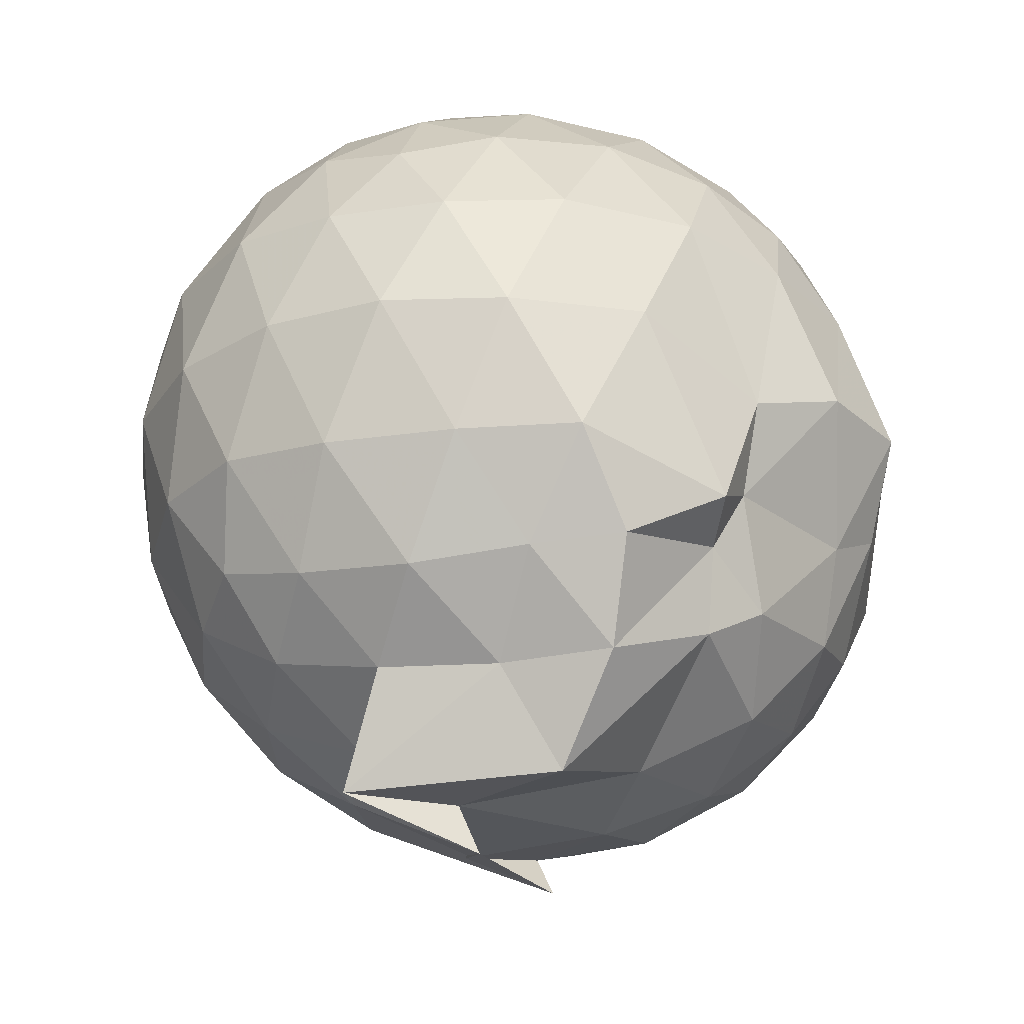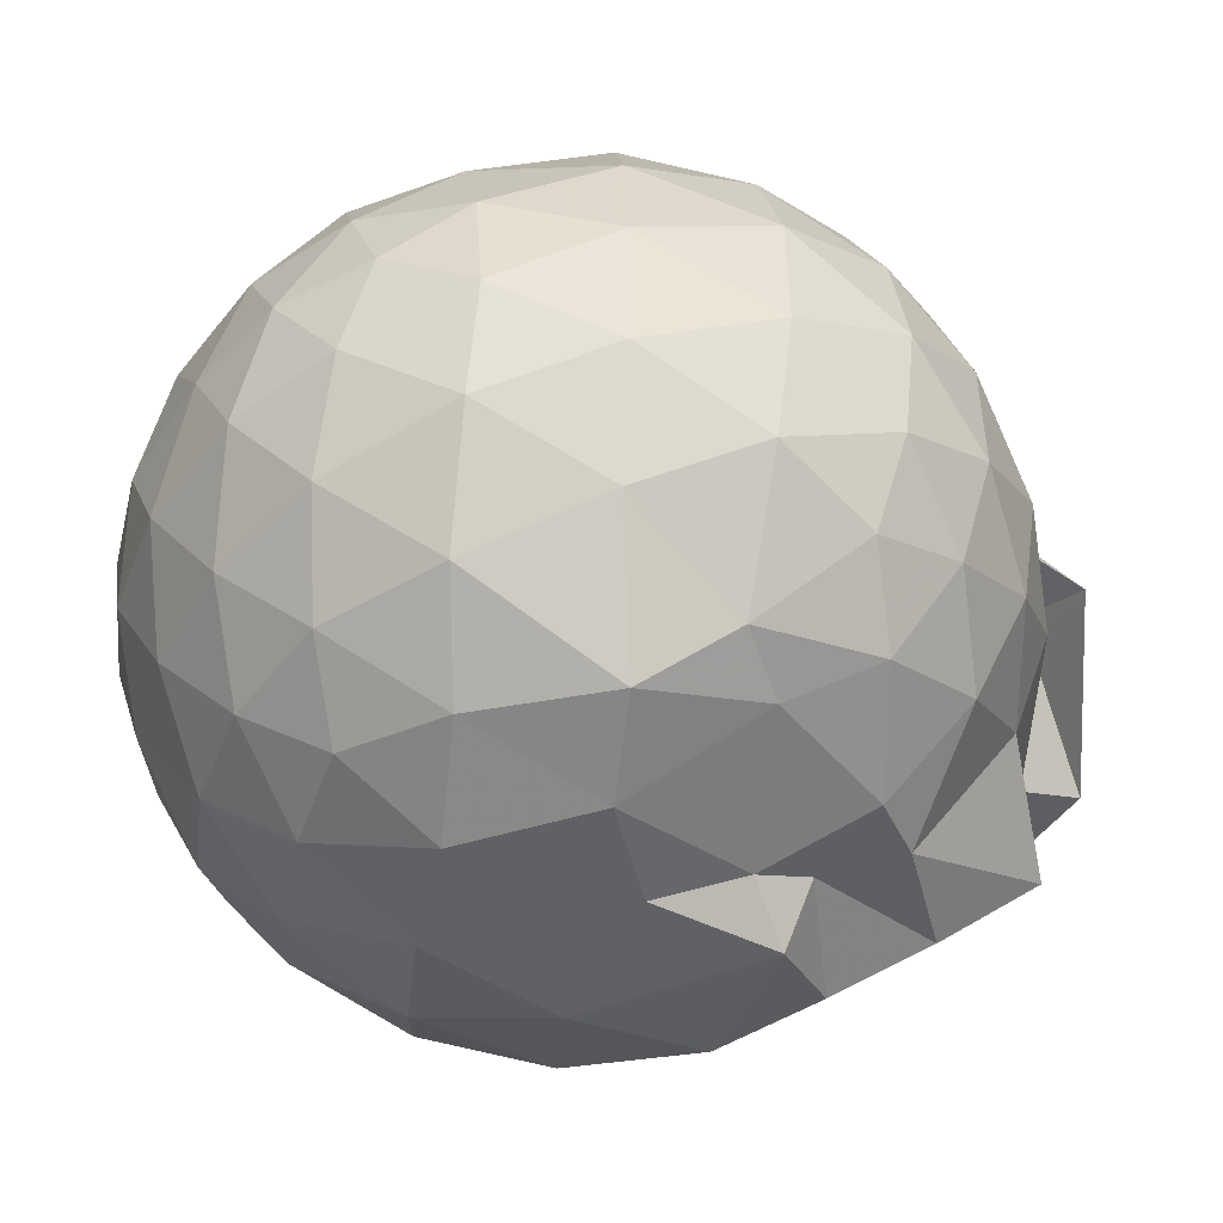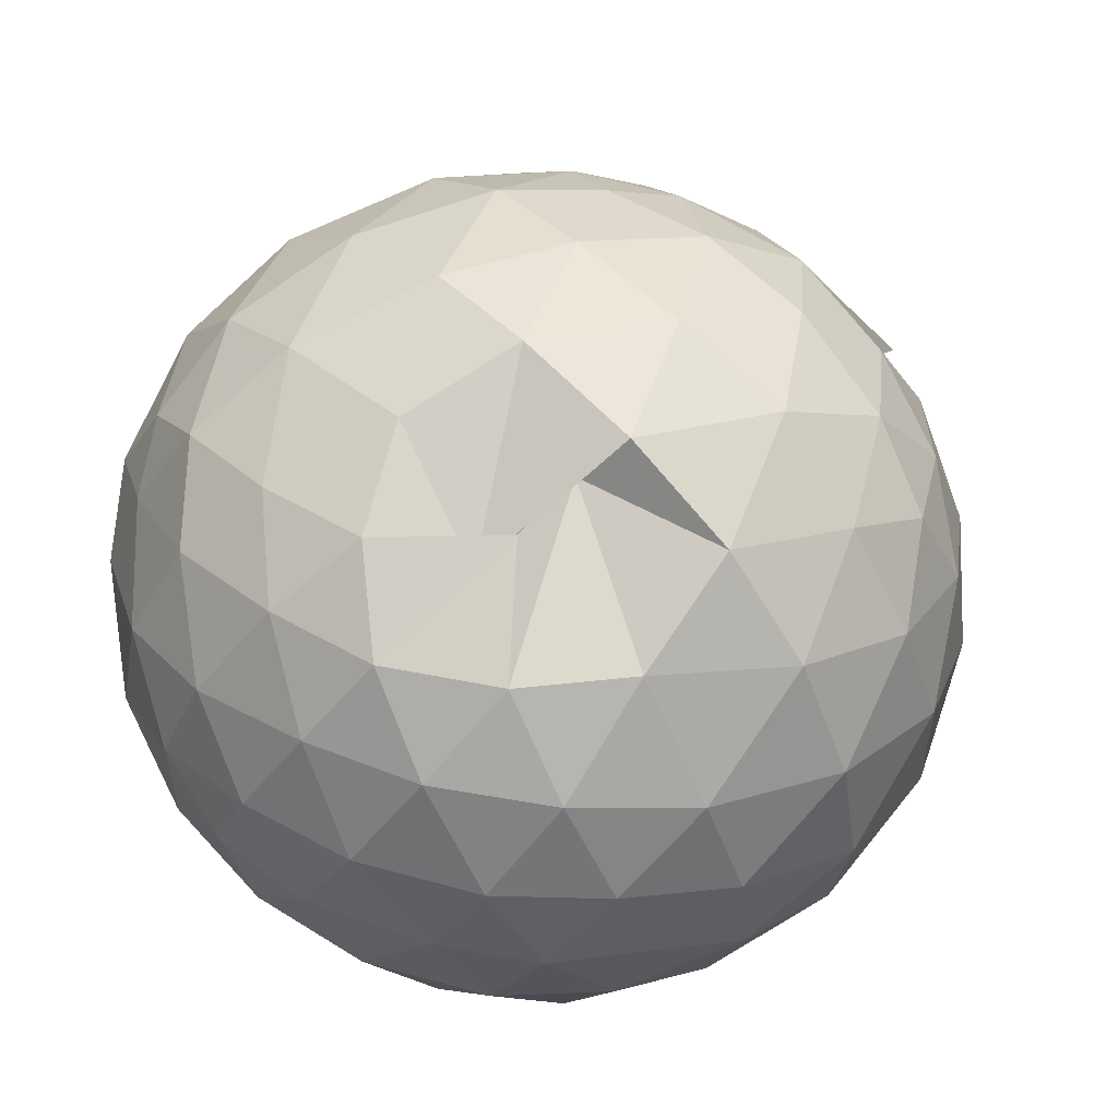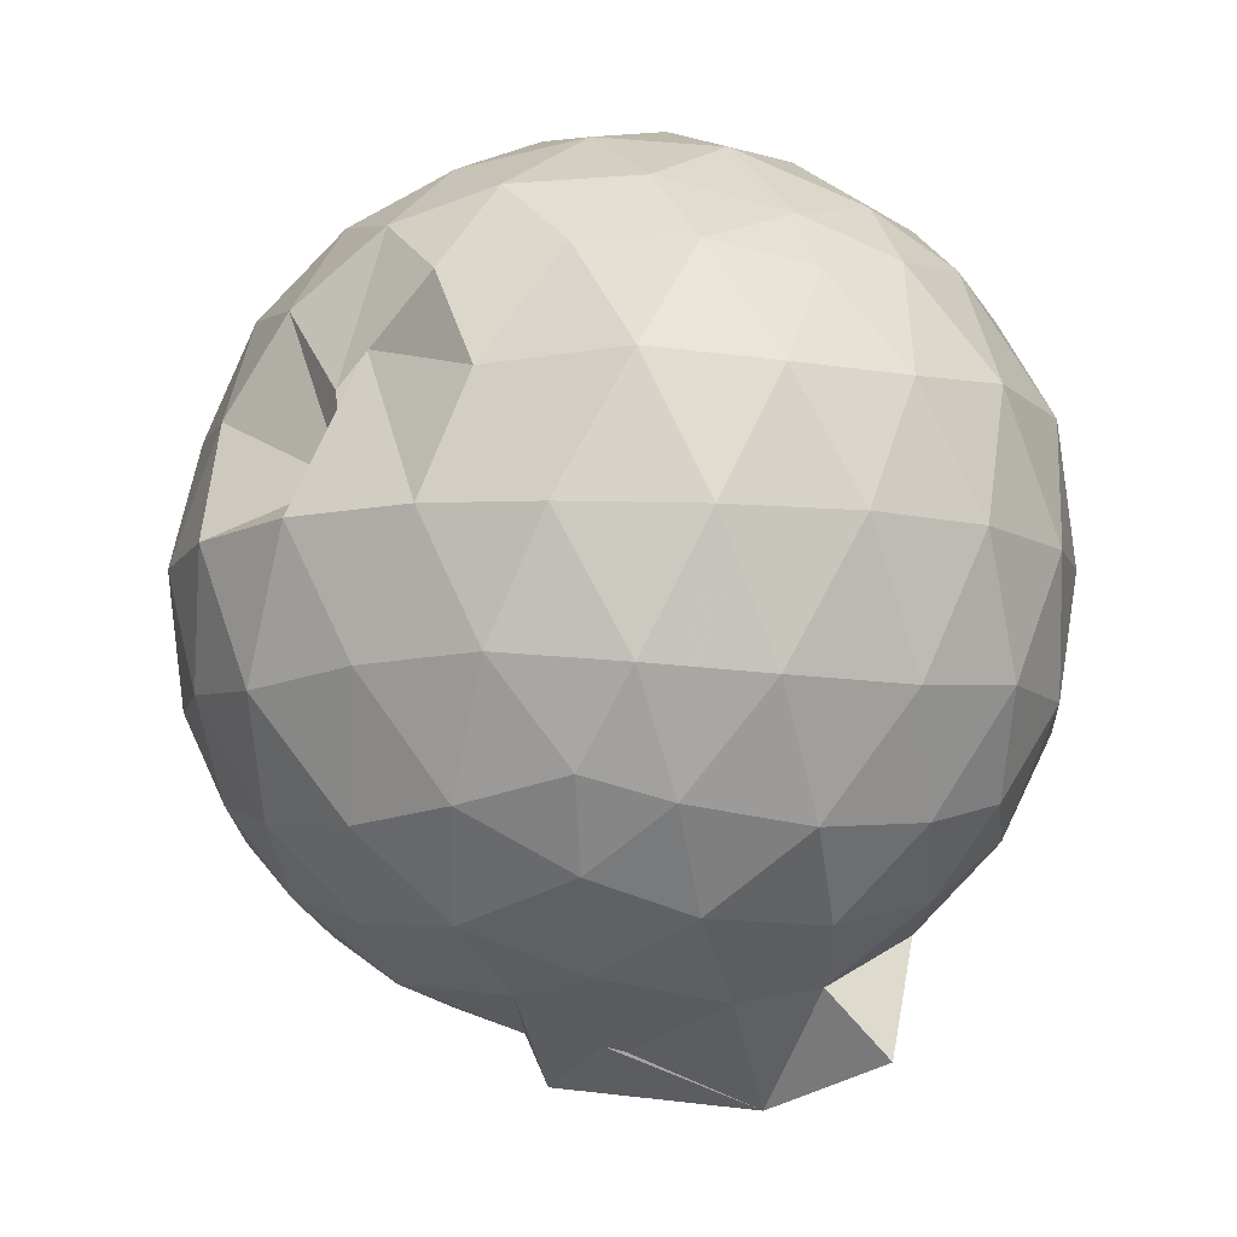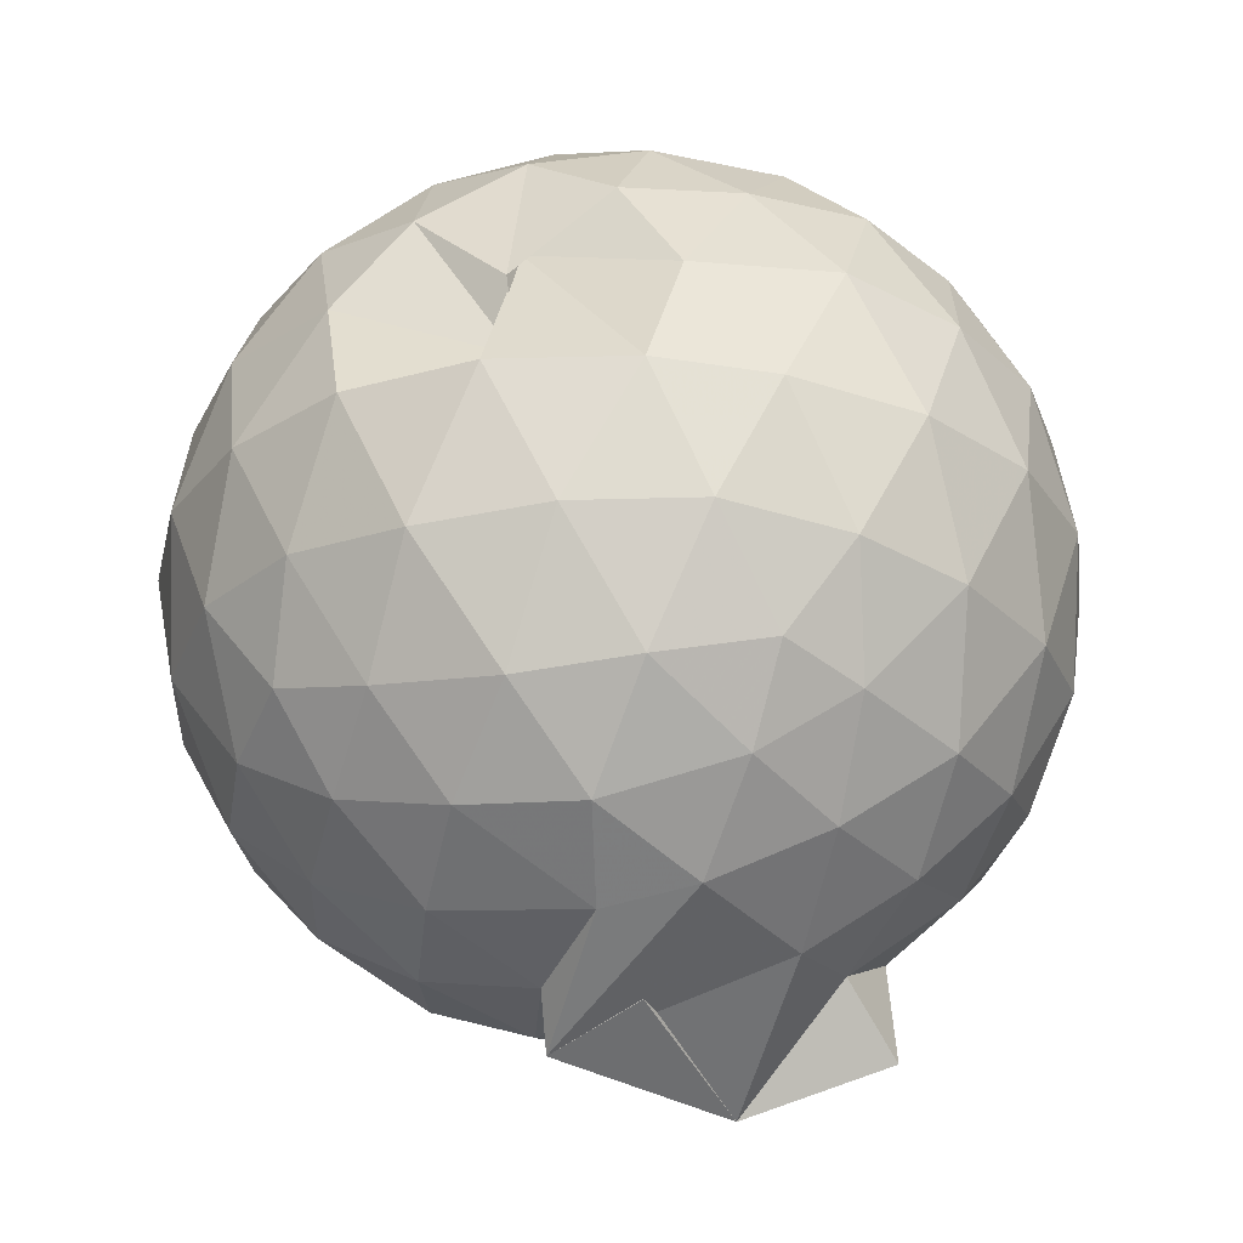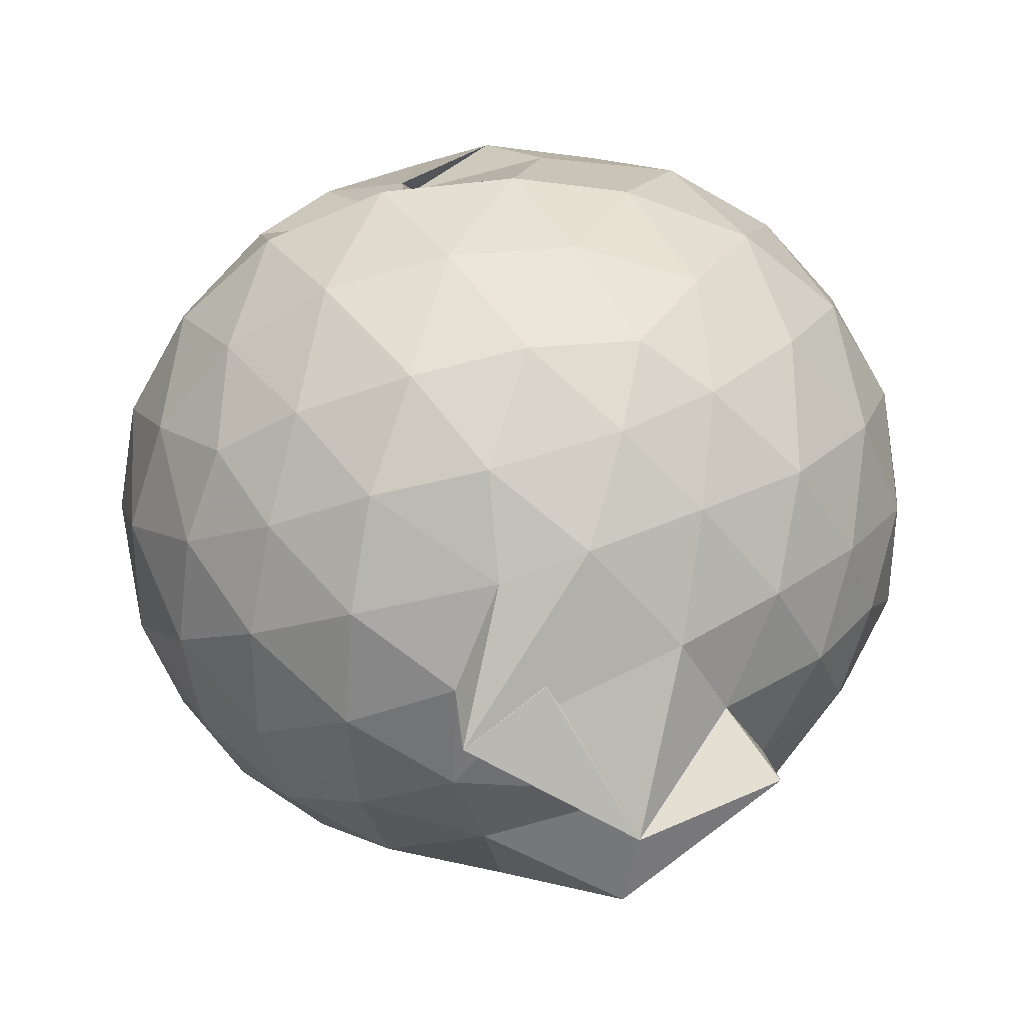
<metadata>
{"format":"obj","ext":"obj","renderer":"f3d","projection":"perspective","resolution":1024,"background":"white","views":[{"elev":-27.5,"azim":-36.9,"up":"+Z"},{"elev":-47.6,"azim":83.4,"up":"+Y"},{"elev":55.8,"azim":45.4,"up":"+Y"},{"elev":-9.0,"azim":-153.6,"up":"+Z"},{"elev":-28.4,"azim":177.6,"up":"+Z"},{"elev":33.4,"azim":177.6,"up":"+Y"}]}
</metadata>
<code>
v 0.05131 -0.3688 2.916
v -0.01517 -0.1618 -0.1392
v 1.386 -0.3767 2.152
v 1.276 -0.04315 2.241
v 1.058 0.3069 2.266
v 0.7475 0.5875 2.202
v 0.4466 0.7829 1.868
v 0.1051 0.7721 2.22
v -0.3175 0.6811 2.276
v -0.7093 0.5748 2.262
v -1.002 0.3419 2.193
v -1.145 0.02095 2.272
v -1.184 -0.374 2.333
v -1.164 -0.7878 2.262
v -1.043 -1.116 2.163
v -0.7433 -1.327 2.25
v -0.3361 -1.499 2.28
v 0.09345 -1.576 2.238
v 0.4711 -1.566 2.152
v 0.7784 -1.37 2.241
v 1.076 -1.066 2.281
v 1.286 -0.7066 2.244
v 1.487 -0.1792 1.865
v 1.336 0.199 1.899
v 1.005 0.576 1.864
v 0.4132 0.7786 1.578
v 0.4002 0.6759 2.017
v -0.0963 0.8814 1.868
v -0.6049 0.8051 1.89
v -0.9874 0.5791 1.85
v -1.265 0.2471 1.847
v -1.403 -0.1529 1.891
v -1.422 -0.6218 1.873
v -1.283 -1.022 1.832
v -1.013 -1.369 1.82
v -0.6379 -1.604 1.855
v -0.1468 -1.739 1.859
v 0.2893 -1.739 1.815
v 0.7203 -1.616 1.819
v 1.077 -1.357 1.869
v 1.365 -0.9646 1.862
v 1.499 -0.5854 1.84
v 1.51 0.05694 1.418
v 1.287 0.4569 1.419
v 0.9506 0.7721 1.431
v 0.5198 0.9579 1.441
v 0.02954 1.007 1.435
v -0.389 0.9524 1.415
v -0.8413 0.7678 1.4
v -1.195 0.4566 1.403
v -1.423 0.06012 1.406
v -1.505 -0.3921 1.398
v -1.409 -0.8295 1.409
v -1.196 -1.244 1.388
v -0.8742 -1.572 1.358
v -0.4007 -1.761 1.381
v 0.1407 -1.747 1.196
v 0.5411 -1.76 1.338
v 0.9226 -1.658 1.334
v 1.294 -1.227 1.399
v 1.514 -0.8254 1.405
v 1.59 -0.3855 1.412
v 1.361 0.2417 0.9738
v 1.089 0.5761 0.976
v 0.726 0.8245 0.9386
v 0.2838 0.9305 0.9758
v -0.1738 0.9511 0.9866
v -0.6086 0.826 0.9437
v -0.963 0.5819 0.9167
v -1.259 0.2145 0.9114
v -1.417 -0.1813 0.9489
v -1.415 -0.6045 0.9439
v -1.255 -1.001 0.8976
v -0.9506 -1.37 0.8907
v -0.6198 -1.667 0.8948
v -0.03932 -1.75 0.7528
v 0.1623 -1.624 0.8713
v 0.7501 -1.494 0.8813
v 1.001 -1.436 1.006
v 1.361 -1.025 0.9577
v 1.493 -0.6212 0.9193
v 1.494 -0.1593 0.9248
v 1.126 0.3394 0.6447
v 0.8316 0.5448 0.5567
v 0.4262 0.7052 0.5182
v 0.01889 0.7873 0.5558
v -0.3802 0.7611 0.6348
v -0.6349 0.5952 0.5523
v -0.9528 0.2875 0.4944
v -1.172 -0.07109 0.5279
v -1.282 -0.3975 0.6086
v -1.167 -0.7275 0.5185
v -0.9413 -1.085 0.4824
v -0.6377 -1.384 0.53
v -0.3857 -1.614 0.5611
v 0.08068 -1.539 0.6713
v 0.3586 -1.483 0.5034
v 0.8138 -1.332 0.5509
v 1.116 -1.126 0.6317
v 1.246 -0.803 0.5427
v 1.3 -0.3957 0.5087
v 1.25 0.01371 0.5497
v 1.163 -0.3735 2.452
v 0.98 -0.02002 2.543
v 0.6963 0.3322 2.536
v 0.3869 0.5853 2.441
v -0.009874 0.5559 2.531
v -0.4641 0.4249 2.536
v -0.8652 0.2123 2.415
v -0.9604 -0.1644 2.52
v -0.9453 -0.5931 2.555
v -0.8574 -0.9876 2.465
v -0.4803 -1.184 2.557
v -0.01658 -1.323 2.553
v 0.3987 -1.366 2.453
v 0.7121 -1.091 2.551
v 0.9927 -0.7307 2.55
v 0.8436 -0.373 2.678
v 0.5824 -0.01542 2.767
v 0.2968 0.3081 2.691
v -0.142 0.1988 2.769
v -0.5621 0.04695 2.719
v -0.6015 -0.3762 2.783
v -0.5748 -0.7932 2.725
v -0.1422 -0.9523 2.786
v 0.2973 -1.063 2.713
v 0.5878 -0.7308 2.776
v 0.4256 -0.3711 2.87
v 0.165 -0.04714 2.868
v -0.2383 -0.1698 2.88
v -0.2369 -0.5787 2.882
v 0.1669 -0.6963 2.877
v 0.9381 0.2105 0.341
v 0.5771 0.3902 0.2449
v 0.167 0.503 0.2171
v -0.3004 0.5669 0.3474
v -0.5767 0.3113 0.2324
v -0.8586 -0.0462 0.2203
v -1.047 -0.4056 0.3122
v -0.8429 -0.7614 0.2267
v -0.5514 -1.096 0.2016
v -0.3008 -1.424 0.2115
v 0.1247 -1.449 0.3714
v 0.5522 -1.193 0.2319
v 0.9301 -1.005 0.3298
v 1.015 -0.6205 0.2325
v 1.018 -0.178 0.2362
v 0.6521 0.0177 0.06666
v 0.1405 0.1666 0.01594
v -0.1718 0.2606 0.06537
v -0.4964 -0.09474 -0.00966
v -0.6713 -0.4177 0.04796
v -0.8448 -0.5642 -0.1881
v -0.3021 -1.131 -0.1559
v 0.1977 -0.9571 0.0135
v 0.6498 -0.8219 0.06174
v 0.6807 -0.4035 0.003268
v 0.2977 -0.2032 -0.09273
v 0.2765 -0.3278 -0.2658
v -0.3359 -0.69 -0.3422
v -0.3876 -0.6296 -0.1527
v 0.3086 -0.6058 -0.1016
f 3 23 4
f 4 23 24
f 4 24 5
f 5 24 25
f 5 25 6
f 6 25 26
f 6 26 7
f 7 26 27
f 7 27 8
f 8 27 28
f 8 28 9
f 9 28 29
f 9 29 10
f 10 29 30
f 10 30 11
f 11 30 31
f 11 31 12
f 12 31 32
f 12 32 13
f 13 32 33
f 13 33 14
f 14 33 34
f 14 34 15
f 15 34 35
f 15 35 16
f 16 35 36
f 16 36 17
f 17 36 37
f 17 37 18
f 18 37 38
f 18 38 19
f 19 38 39
f 19 39 20
f 20 39 40
f 20 40 21
f 21 40 41
f 21 41 22
f 22 41 42
f 22 42 3
f 3 42 23
f 23 43 24
f 24 43 44
f 24 44 25
f 25 44 45
f 25 45 26
f 26 45 46
f 26 46 27
f 27 46 47
f 27 47 28
f 28 47 48
f 28 48 29
f 29 48 49
f 29 49 30
f 30 49 50
f 30 50 31
f 31 50 51
f 31 51 32
f 32 51 52
f 32 52 33
f 33 52 53
f 33 53 34
f 34 53 54
f 34 54 35
f 35 54 55
f 35 55 36
f 36 55 56
f 36 56 37
f 37 56 57
f 37 57 38
f 38 57 58
f 38 58 39
f 39 58 59
f 39 59 40
f 40 59 60
f 40 60 41
f 41 60 61
f 41 61 42
f 42 61 62
f 42 62 23
f 23 62 43
f 43 63 44
f 44 63 64
f 44 64 45
f 45 64 65
f 45 65 46
f 46 65 66
f 46 66 47
f 47 66 67
f 47 67 48
f 48 67 68
f 48 68 49
f 49 68 69
f 49 69 50
f 50 69 70
f 50 70 51
f 51 70 71
f 51 71 52
f 52 71 72
f 52 72 53
f 53 72 73
f 53 73 54
f 54 73 74
f 54 74 55
f 55 74 75
f 55 75 56
f 56 75 76
f 56 76 57
f 57 76 77
f 57 77 58
f 58 77 78
f 58 78 59
f 59 78 79
f 59 79 60
f 60 79 80
f 60 80 61
f 61 80 81
f 61 81 62
f 62 81 82
f 62 82 43
f 43 82 63
f 63 83 64
f 64 83 84
f 64 84 65
f 65 84 85
f 65 85 66
f 66 85 86
f 66 86 67
f 67 86 87
f 67 87 68
f 68 87 88
f 68 88 69
f 69 88 89
f 69 89 70
f 70 89 90
f 70 90 71
f 71 90 91
f 71 91 72
f 72 91 92
f 72 92 73
f 73 92 93
f 73 93 74
f 74 93 94
f 74 94 75
f 75 94 95
f 75 95 76
f 76 95 96
f 76 96 77
f 77 96 97
f 77 97 78
f 78 97 98
f 78 98 79
f 79 98 99
f 79 99 80
f 80 99 100
f 80 100 81
f 81 100 101
f 81 101 82
f 82 101 102
f 82 102 63
f 63 102 83
f 103 104 118
f 104 119 118
f 104 105 119
f 105 120 119
f 105 106 120
f 106 107 120
f 107 121 120
f 107 108 121
f 108 122 121
f 108 109 122
f 109 110 122
f 110 123 122
f 110 111 123
f 111 124 123
f 111 112 124
f 112 113 124
f 113 125 124
f 113 114 125
f 114 126 125
f 114 115 126
f 115 116 126
f 116 127 126
f 116 117 127
f 117 118 127
f 117 103 118
f 118 119 128
f 119 129 128
f 119 120 129
f 120 121 129
f 121 130 129
f 121 122 130
f 122 123 130
f 123 131 130
f 123 124 131
f 124 125 131
f 125 132 131
f 125 126 132
f 126 127 132
f 127 128 132
f 127 118 128
f 133 148 134
f 134 148 149
f 134 149 135
f 135 149 150
f 135 150 136
f 136 150 137
f 137 150 151
f 137 151 138
f 138 151 152
f 138 152 139
f 139 152 140
f 140 152 153
f 140 153 141
f 141 153 154
f 141 154 142
f 142 154 143
f 143 154 155
f 143 155 144
f 144 155 156
f 144 156 145
f 145 156 146
f 146 156 157
f 146 157 147
f 147 157 148
f 147 148 133
f 148 158 149
f 149 158 159
f 149 159 150
f 150 159 151
f 151 159 160
f 151 160 152
f 152 160 153
f 153 160 161
f 153 161 154
f 154 161 155
f 155 161 162
f 155 162 156
f 156 162 157
f 157 162 158
f 157 158 148
f 3 4 103
f 103 4 104
f 4 5 104
f 104 5 105
f 5 6 105
f 105 6 106
f 6 7 106
f 7 8 106
f 106 8 107
f 8 9 107
f 107 9 108
f 9 10 108
f 108 10 109
f 10 11 109
f 11 12 109
f 109 12 110
f 12 13 110
f 110 13 111
f 13 14 111
f 111 14 112
f 14 15 112
f 15 16 112
f 112 16 113
f 16 17 113
f 113 17 114
f 17 18 114
f 114 18 115
f 18 19 115
f 19 20 115
f 115 20 116
f 20 21 116
f 116 21 117
f 21 22 117
f 117 22 103
f 22 3 103
f 83 133 84
f 84 133 134
f 84 134 85
f 85 134 135
f 85 135 86
f 86 135 136
f 86 136 87
f 87 136 88
f 88 136 137
f 88 137 89
f 89 137 138
f 89 138 90
f 90 138 139
f 90 139 91
f 91 139 92
f 92 139 140
f 92 140 93
f 93 140 141
f 93 141 94
f 94 141 142
f 94 142 95
f 95 142 96
f 96 142 143
f 96 143 97
f 97 143 144
f 97 144 98
f 98 144 145
f 98 145 99
f 99 145 100
f 100 145 146
f 100 146 101
f 101 146 147
f 101 147 102
f 102 147 133
f 102 133 83
f 128 129 1
f 129 130 1
f 130 131 1
f 131 132 1
f 132 128 1
f 159 158 2
f 160 159 2
f 161 160 2
f 162 161 2
f 158 162 2

</code>
